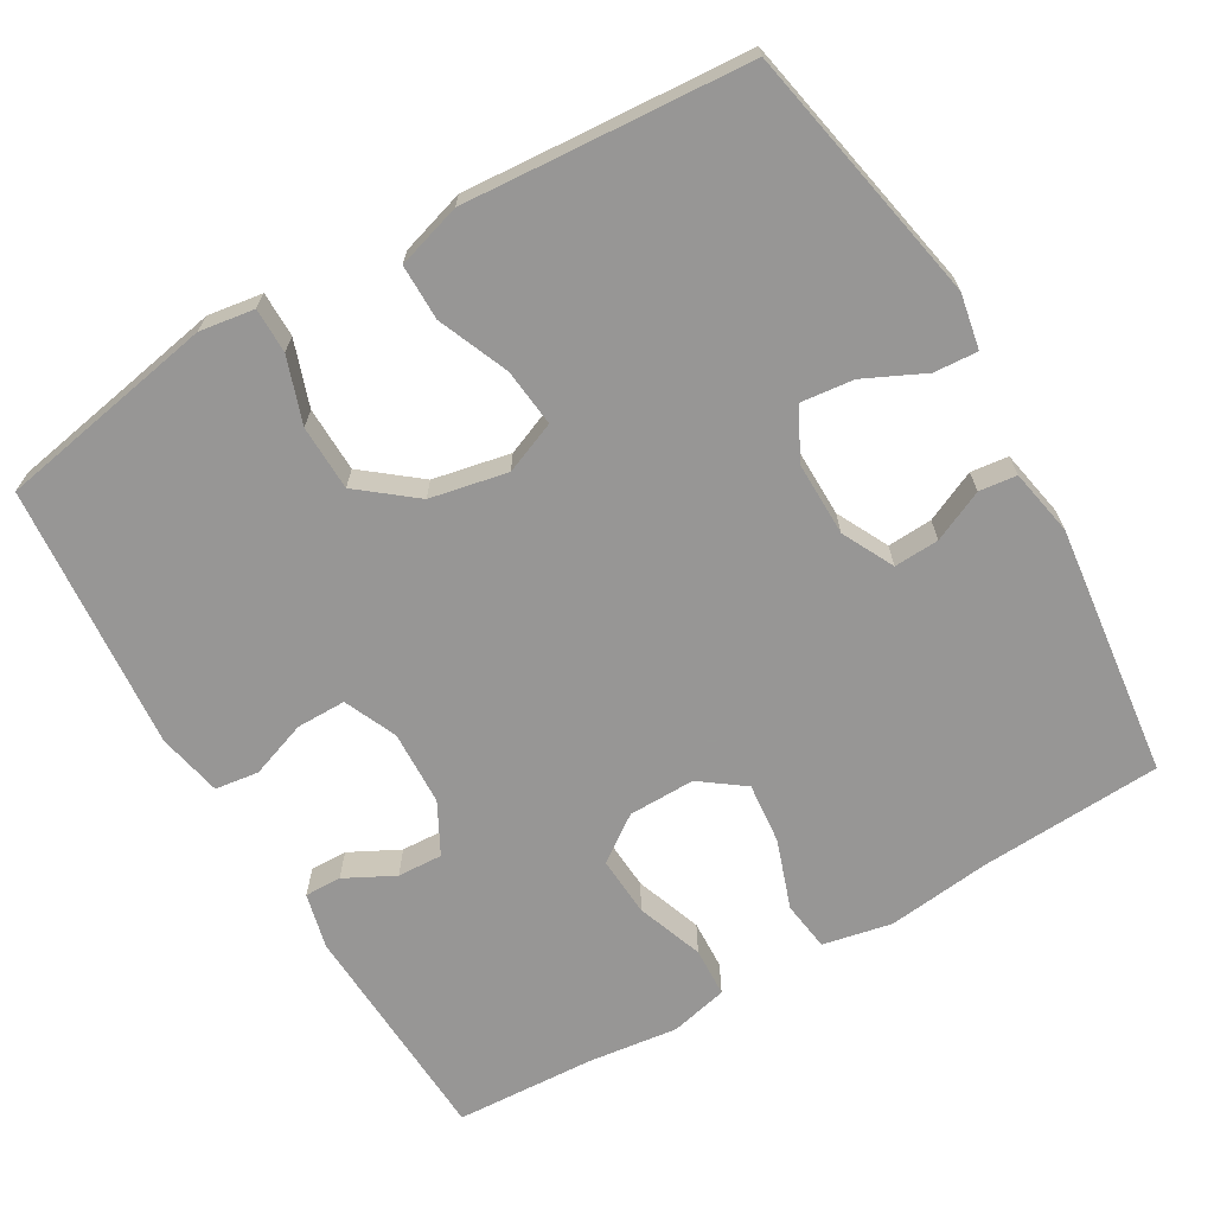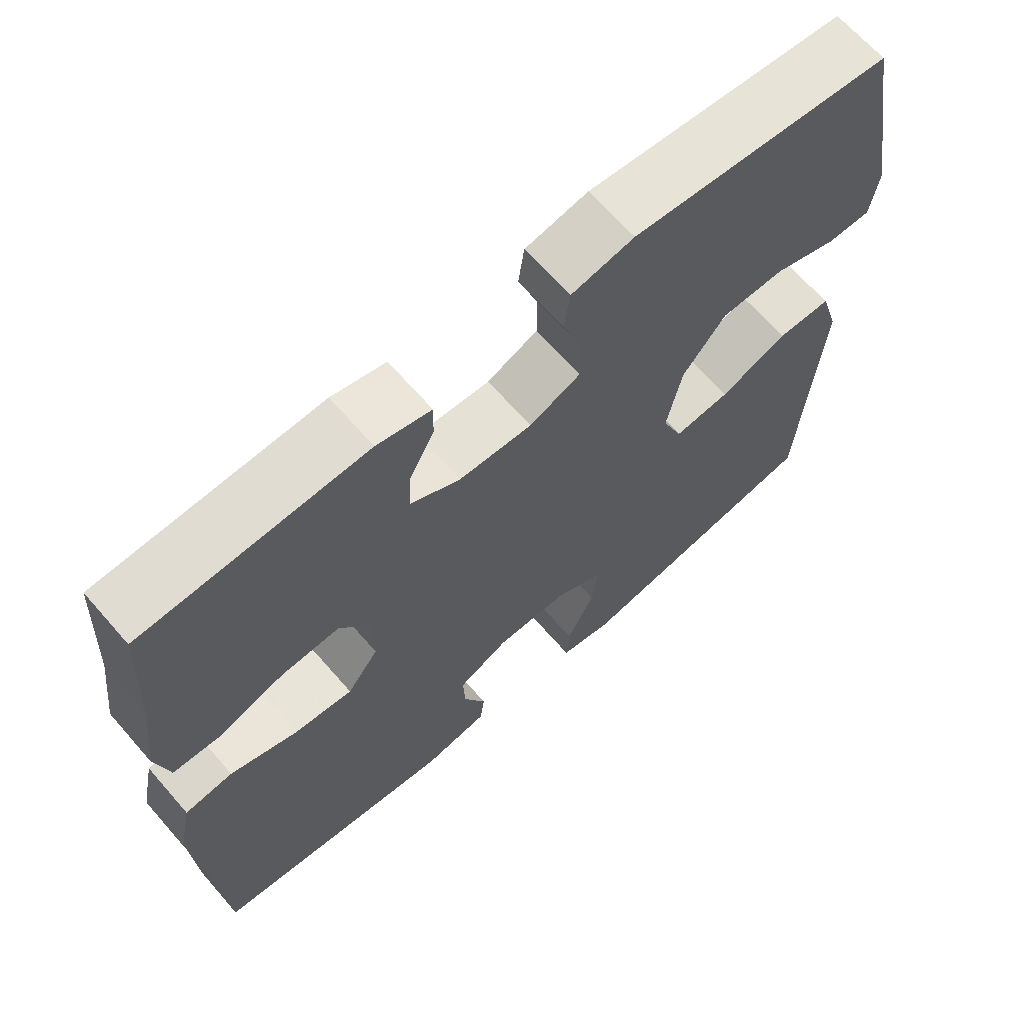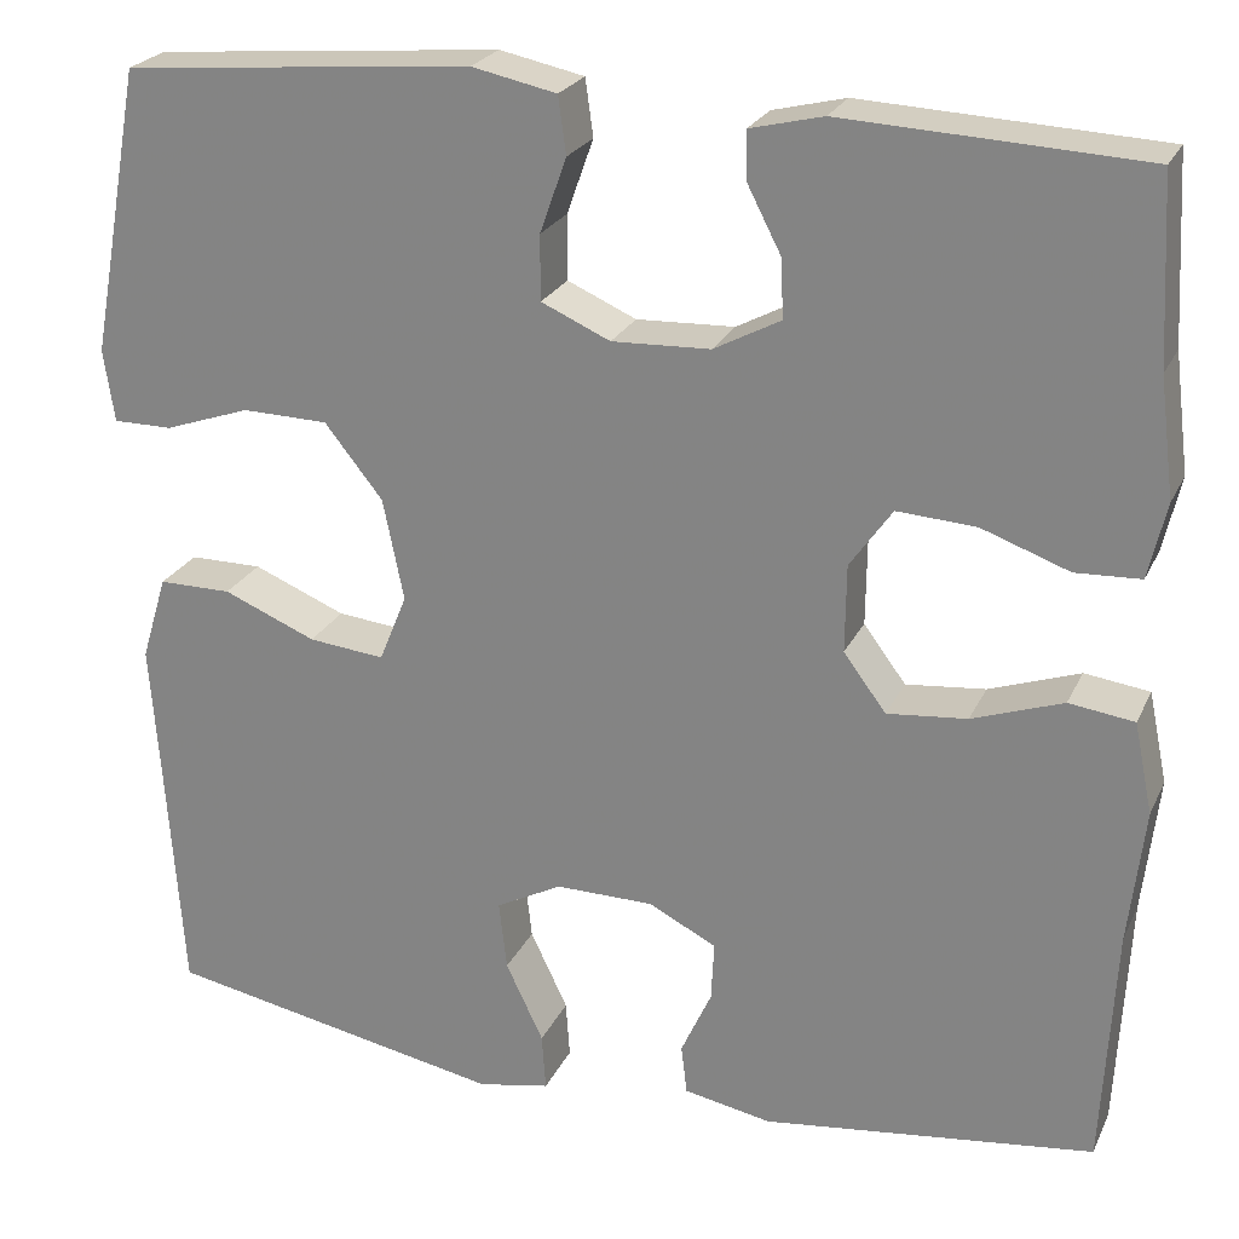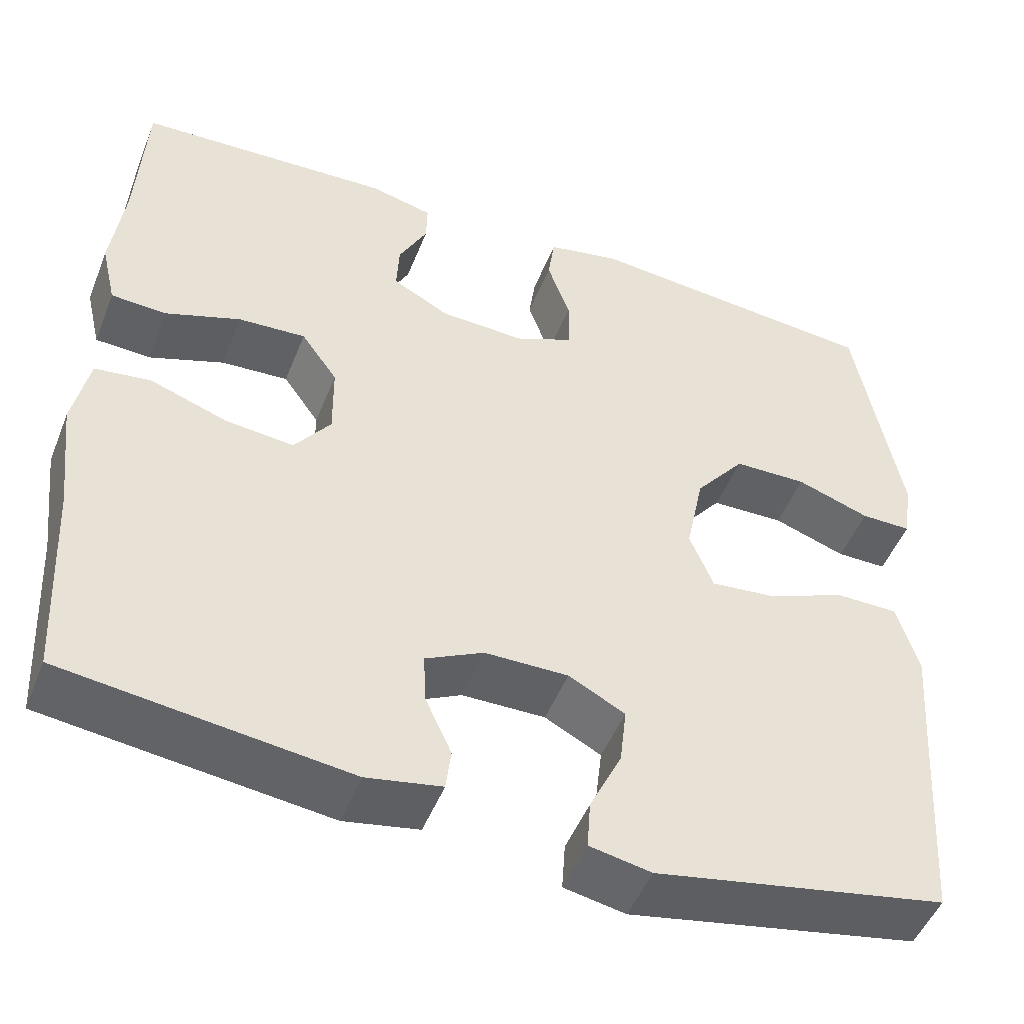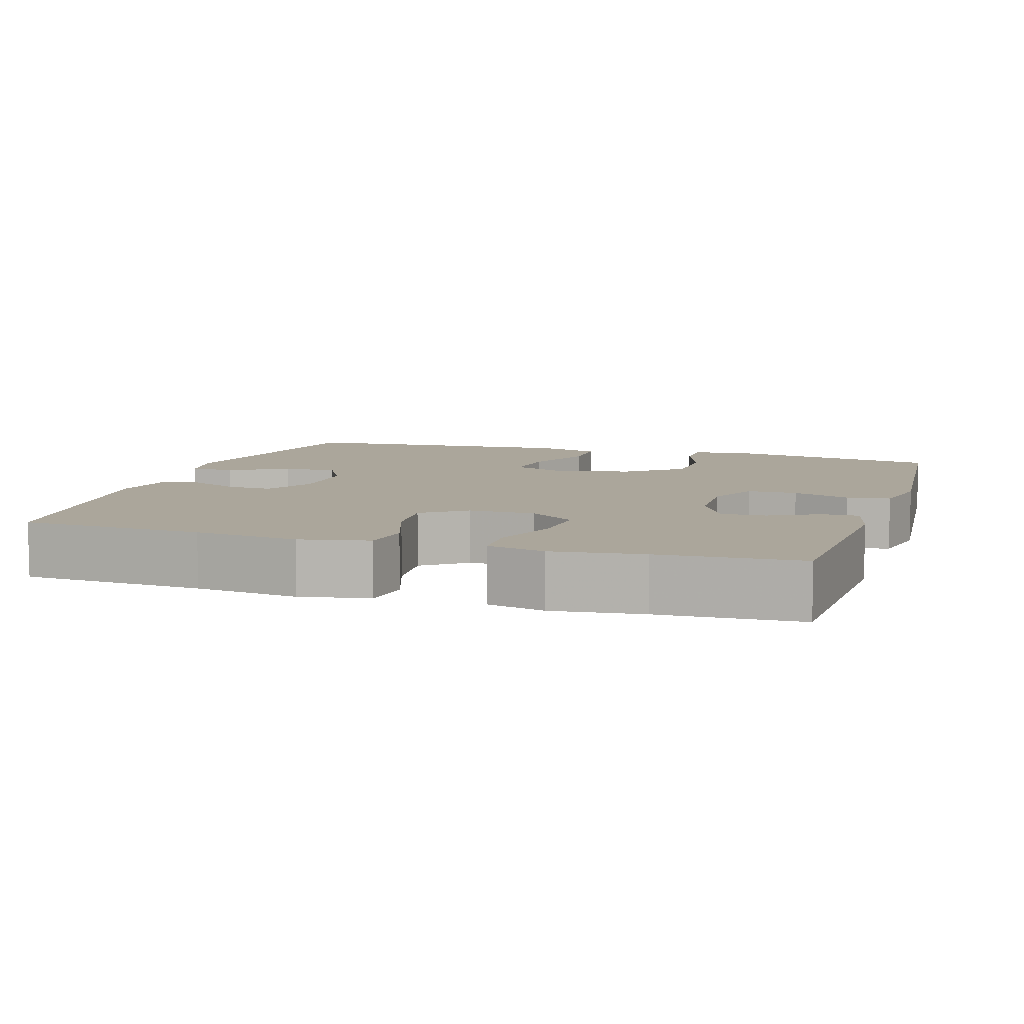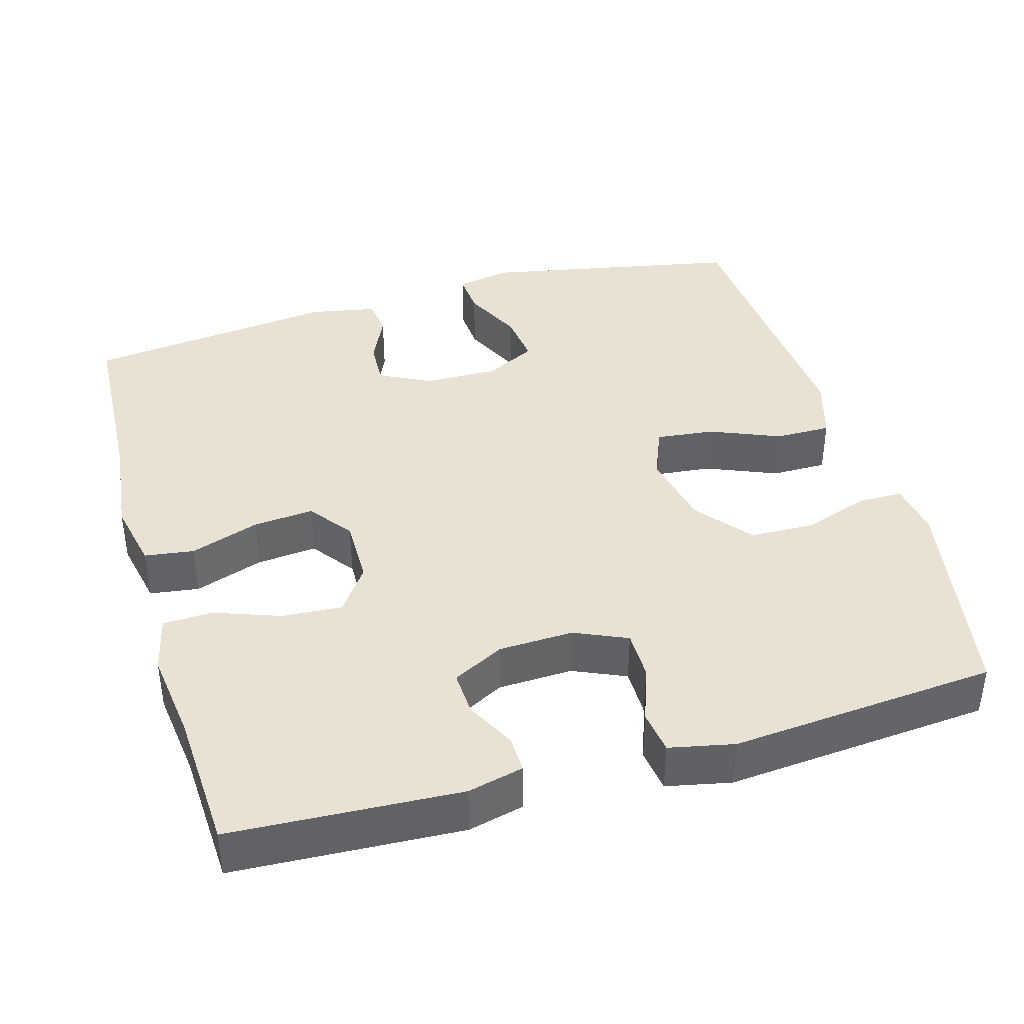
<metadata>
{"format":"obj","ext":"obj","renderer":"f3d","projection":"perspective","resolution":1024,"background":"white","views":[{"elev":-68.0,"azim":120.3,"up":"+Y"},{"elev":66.4,"azim":-41.1,"up":"+Z"},{"elev":23.9,"azim":-159.7,"up":"+Z"},{"elev":-49.3,"azim":-21.3,"up":"+Z"},{"elev":8.0,"azim":-72.4,"up":"+Y"},{"elev":39.9,"azim":-16.0,"up":"+Y"}]}
</metadata>
<code>
v -0.5 0.07 -0.5
v -0.513 0.07 -0.257
v -0.529 0.07 -0.119
v -0.51 0.07 -0.027
v -0.444 0.07 -0.018
v -0.352 0.07 -0.05
v -0.271 0.07 -0.058
v -0.228 0.07 0
v -0.229 0.07 0.089
v -0.272 0.07 0.15
v -0.352 0.07 0.145
v -0.441 0.07 0.113
v -0.507 0.07 0.116
v -0.525 0.07 0.193
v -0.51 0.07 0.313
v -0.5 0.07 0.5
v -0.196 0.07 0.515
v -0.122 0.07 0.497
v -0.123 0.07 0.448
v -0.157 0.07 0.382
v -0.16 0.07 0.322
v -0.092 0.07 0.286
v 0.008 0.07 0.282
v 0.078 0.07 0.313
v 0.078 0.07 0.379
v 0.051 0.07 0.455
v 0.059 0.07 0.513
v 0.145 0.07 0.531
v 0.5 0.07 0.5
v 0.532 0.07 0.323
v 0.553 0.07 0.208
v 0.542 0.07 0.135
v 0.482 0.07 0.135
v 0.395 0.07 0.165
v 0.308 0.07 0.163
v 0.249 0.07 0.089
v 0.228 0.07 -0.014
v 0.256 0.07 -0.083
v 0.333 0.07 -0.075
v 0.427 0.07 -0.036
v 0.501 0.07 -0.036
v 0.527 0.07 -0.122
v 0.517 0.07 -0.257
v 0.5 0.07 -0.5
v 0.155 0.07 -0.567
v 0.082 0.07 -0.553
v 0.086 0.07 -0.495
v 0.124 0.07 -0.415
v 0.132 0.07 -0.345
v 0.065 0.07 -0.31
v -0.034 0.07 -0.311
v -0.103 0.07 -0.346
v -0.1 0.07 -0.406
v -0.069 0.07 -0.474
v -0.075 0.07 -0.524
v -0.164 0.07 -0.541
v -0.5 0 -0.5
v -0.513 0 -0.257
v -0.529 0 -0.119
v -0.51 0 -0.027
v -0.444 0 -0.018
v -0.352 0 -0.05
v -0.271 0 -0.058
v -0.228 0 0
v -0.229 0 0.089
v -0.272 0 0.15
v -0.352 0 0.145
v -0.441 0 0.113
v -0.507 0 0.116
v -0.525 0 0.193
v -0.51 0 0.313
v -0.5 0 0.5
v -0.196 0 0.515
v -0.122 0 0.497
v -0.123 0 0.448
v -0.157 0 0.382
v -0.16 0 0.322
v -0.092 0 0.286
v 0.008 0 0.282
v 0.078 0 0.313
v 0.078 0 0.379
v 0.051 0 0.455
v 0.059 0 0.513
v 0.145 0 0.531
v 0.5 0 0.5
v 0.532 0 0.323
v 0.553 0 0.208
v 0.542 0 0.135
v 0.482 0 0.135
v 0.395 0 0.165
v 0.308 0 0.163
v 0.249 0 0.089
v 0.228 0 -0.014
v 0.256 0 -0.083
v 0.333 0 -0.075
v 0.427 0 -0.036
v 0.501 0 -0.036
v 0.527 0 -0.122
v 0.517 0 -0.257
v 0.5 0 -0.5
v 0.155 0 -0.567
v 0.082 0 -0.553
v 0.086 0 -0.495
v 0.124 0 -0.415
v 0.132 0 -0.345
v 0.065 0 -0.31
v -0.034 0 -0.311
v -0.103 0 -0.346
v -0.1 0 -0.406
v -0.069 0 -0.474
v -0.075 0 -0.524
v -0.164 0 -0.541
f 56 1 2
f 55 56 2
f 54 55 2
f 53 54 2
f 4 5 6
f 3 4 6
f 2 3 6
f 53 2 6
f 52 53 6
f 51 52 6 7
f 50 51 7 8
f 49 50 8 9
f 46 47 48
f 45 46 48
f 44 45 48
f 43 44 48
f 43 48 49
f 42 43 49
f 41 42 49
f 40 41 49
f 39 40 49
f 38 39 49
f 49 9 10
f 38 49 10
f 37 38 10
f 32 33 34
f 31 32 34
f 30 31 34
f 30 34 35
f 29 30 35
f 28 29 35
f 27 28 35
f 26 27 35
f 25 26 35
f 24 25 35 36
f 18 19 20
f 17 18 20
f 16 17 20
f 15 16 20
f 15 20 21
f 14 15 21
f 13 14 21
f 12 13 21
f 11 12 21
f 10 11 21 22
f 36 37 10
f 24 36 10
f 23 24 10
f 10 22 23
f 58 57 112
f 58 112 111
f 58 111 110
f 58 110 109
f 62 61 60
f 62 60 59
f 62 59 58
f 62 58 109
f 62 109 108
f 63 62 108 107
f 64 63 107 106
f 65 64 106 105
f 104 103 102
f 104 102 101
f 104 101 100
f 104 100 99
f 105 104 99
f 105 99 98
f 105 98 97
f 105 97 96
f 105 96 95
f 105 95 94
f 66 65 105
f 66 105 94
f 66 94 93
f 90 89 88
f 90 88 87
f 90 87 86
f 91 90 86
f 91 86 85
f 91 85 84
f 91 84 83
f 91 83 82
f 91 82 81
f 92 91 81 80
f 76 75 74
f 76 74 73
f 76 73 72
f 76 72 71
f 77 76 71
f 77 71 70
f 77 70 69
f 77 69 68
f 77 68 67
f 78 77 67 66
f 66 93 92
f 66 92 80
f 66 80 79
f 79 78 66
f 1 57 58 2
f 2 58 59 3
f 3 59 60 4
f 4 60 61 5
f 5 61 62 6
f 6 62 63 7
f 7 63 64 8
f 8 64 65 9
f 9 65 66 10
f 10 66 67 11
f 11 67 68 12
f 12 68 69 13
f 13 69 70 14
f 14 70 71 15
f 15 71 72 16
f 16 72 73 17
f 17 73 74 18
f 18 74 75 19
f 19 75 76 20
f 20 76 77 21
f 21 77 78 22
f 22 78 79 23
f 23 79 80 24
f 24 80 81 25
f 25 81 82 26
f 26 82 83 27
f 27 83 84 28
f 28 84 85 29
f 29 85 86 30
f 30 86 87 31
f 31 87 88 32
f 32 88 89 33
f 33 89 90 34
f 34 90 91 35
f 35 91 92 36
f 36 92 93 37
f 37 93 94 38
f 38 94 95 39
f 39 95 96 40
f 40 96 97 41
f 41 97 98 42
f 42 98 99 43
f 43 99 100 44
f 44 100 101 45
f 45 101 102 46
f 46 102 103 47
f 47 103 104 48
f 48 104 105 49
f 49 105 106 50
f 50 106 107 51
f 51 107 108 52
f 52 108 109 53
f 53 109 110 54
f 54 110 111 55
f 55 111 112 56
f 56 112 57 1

</code>
